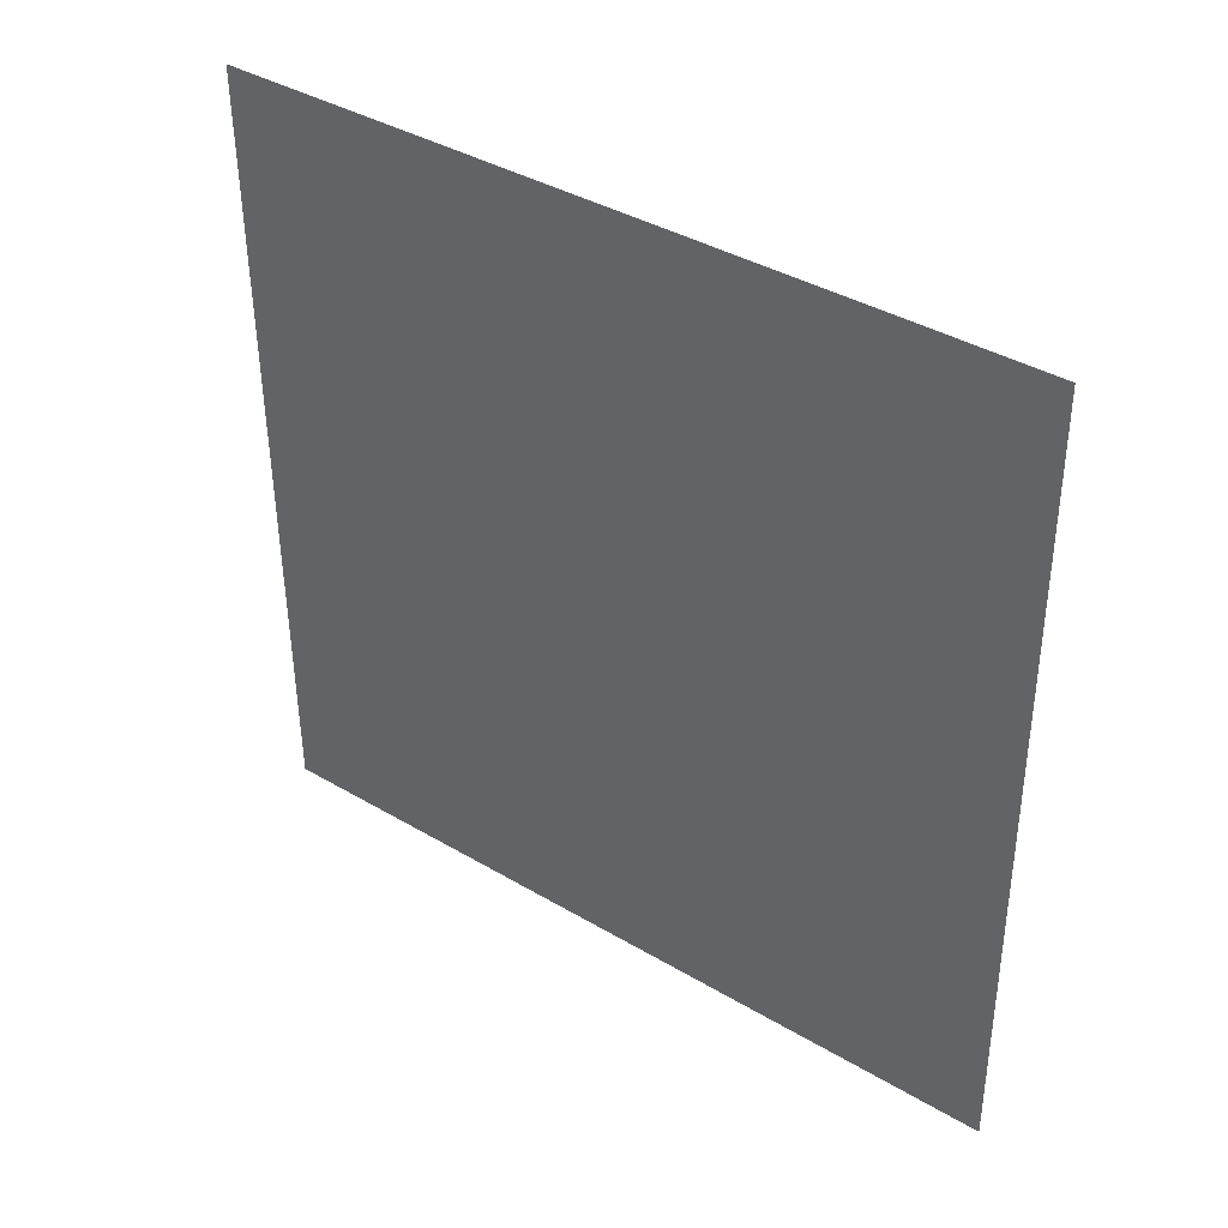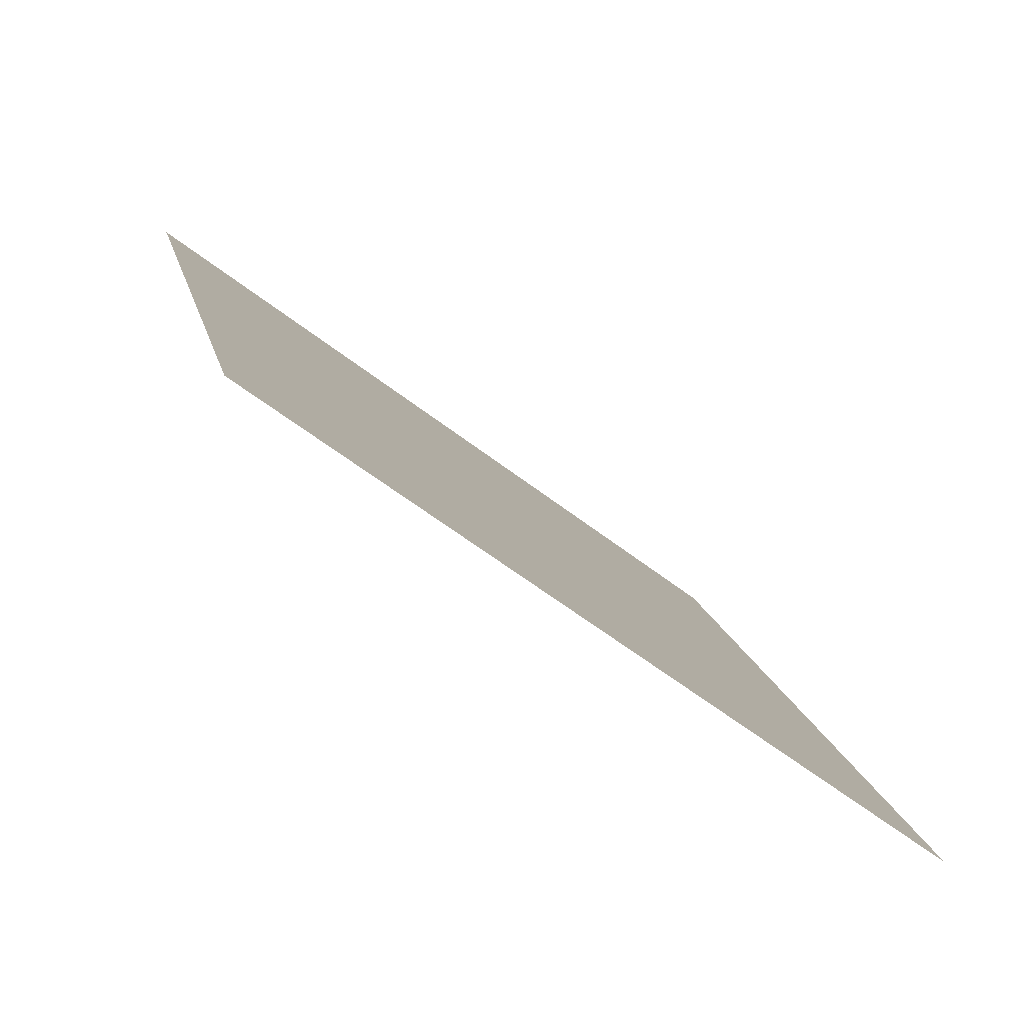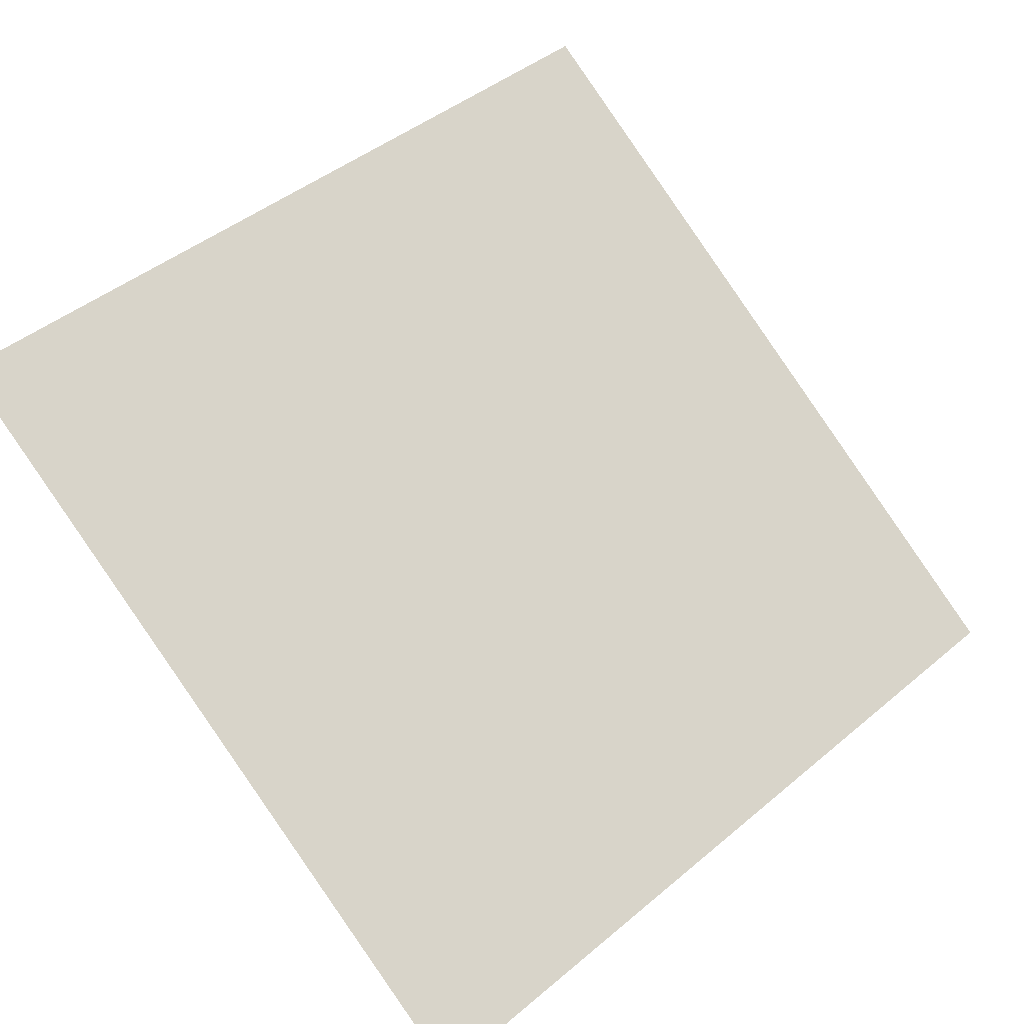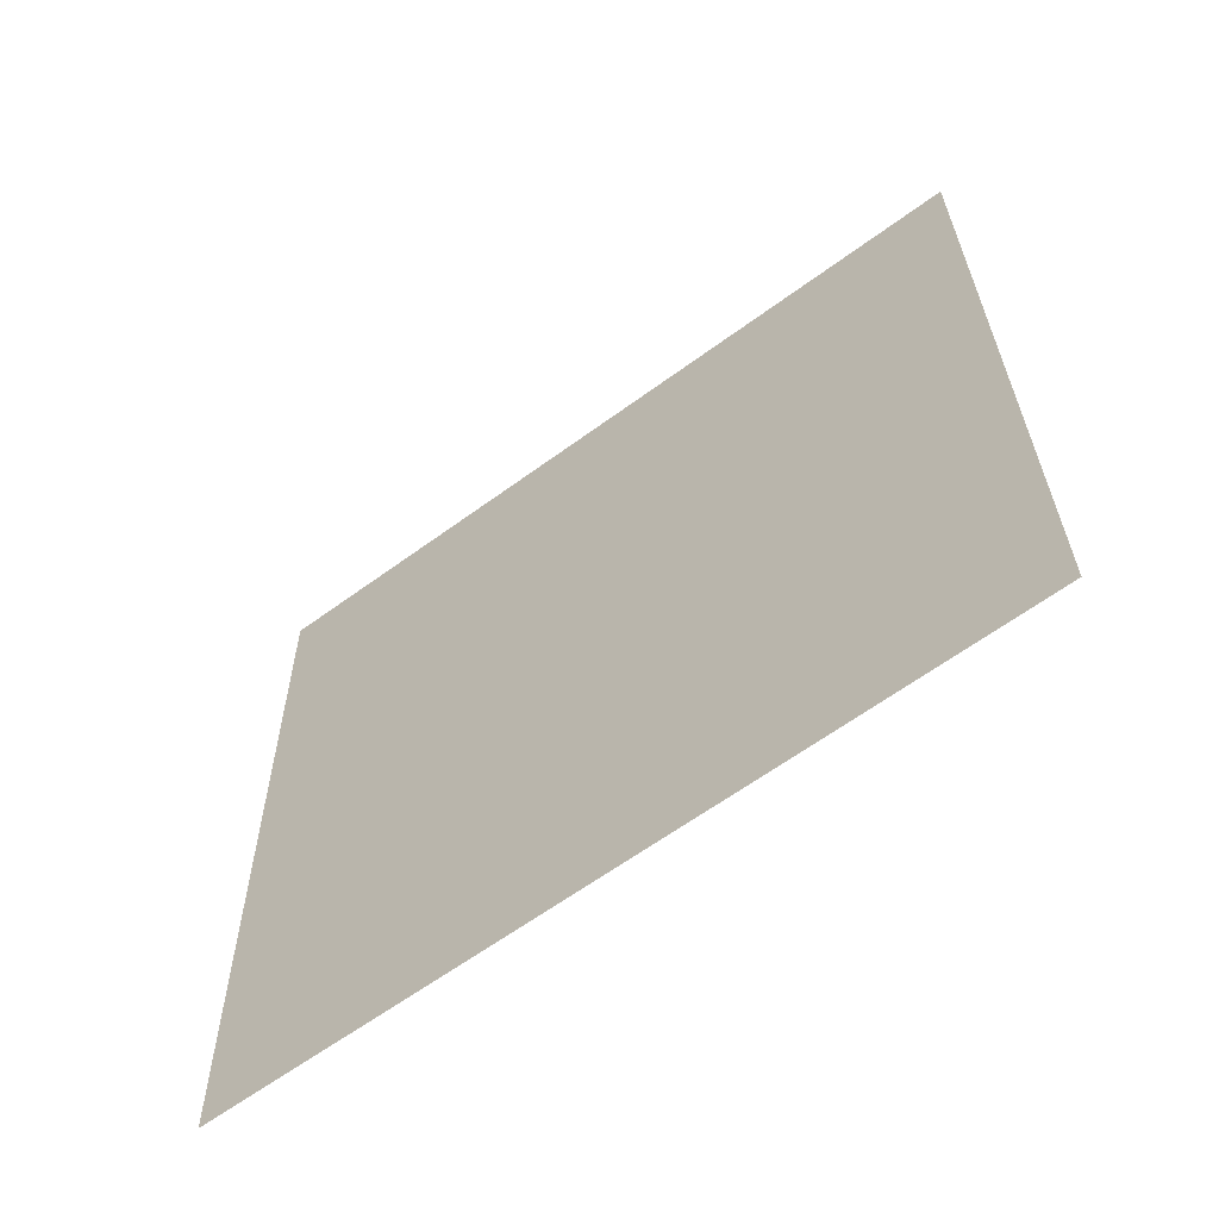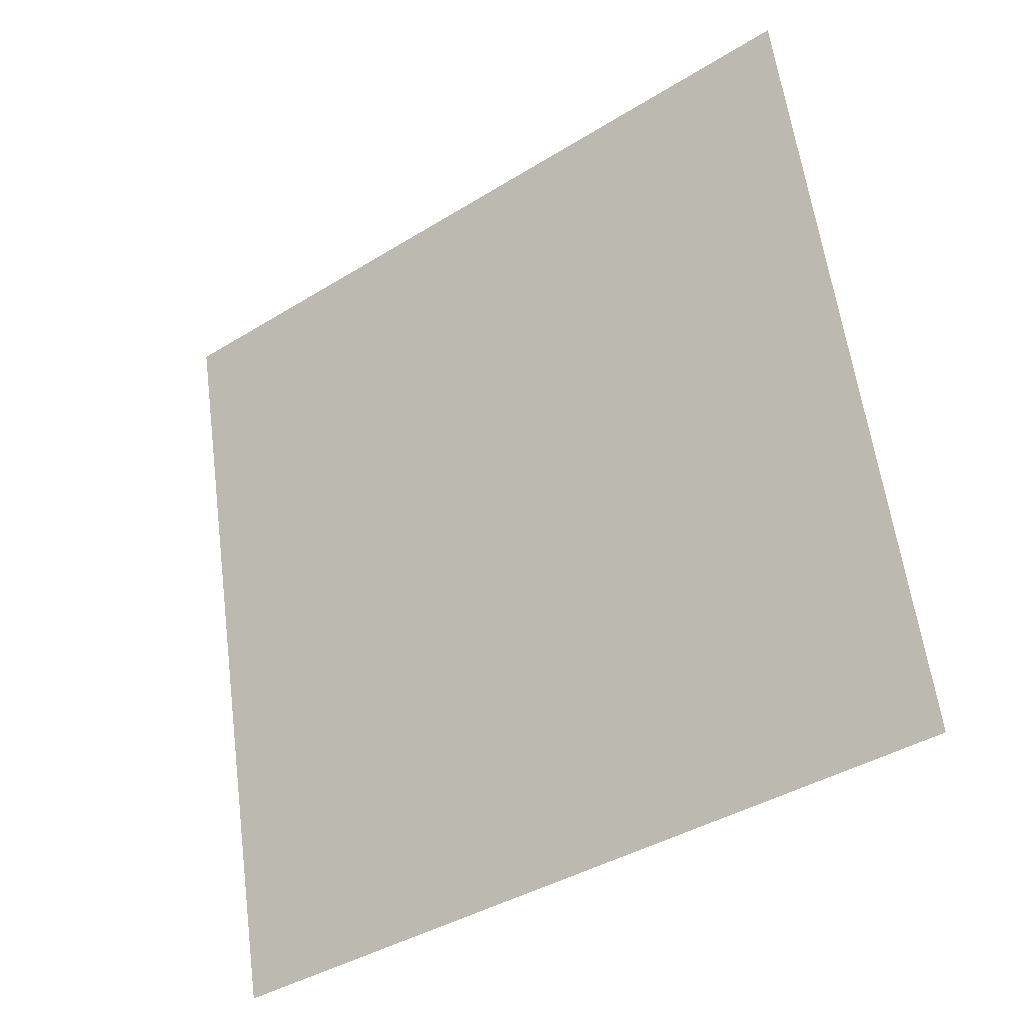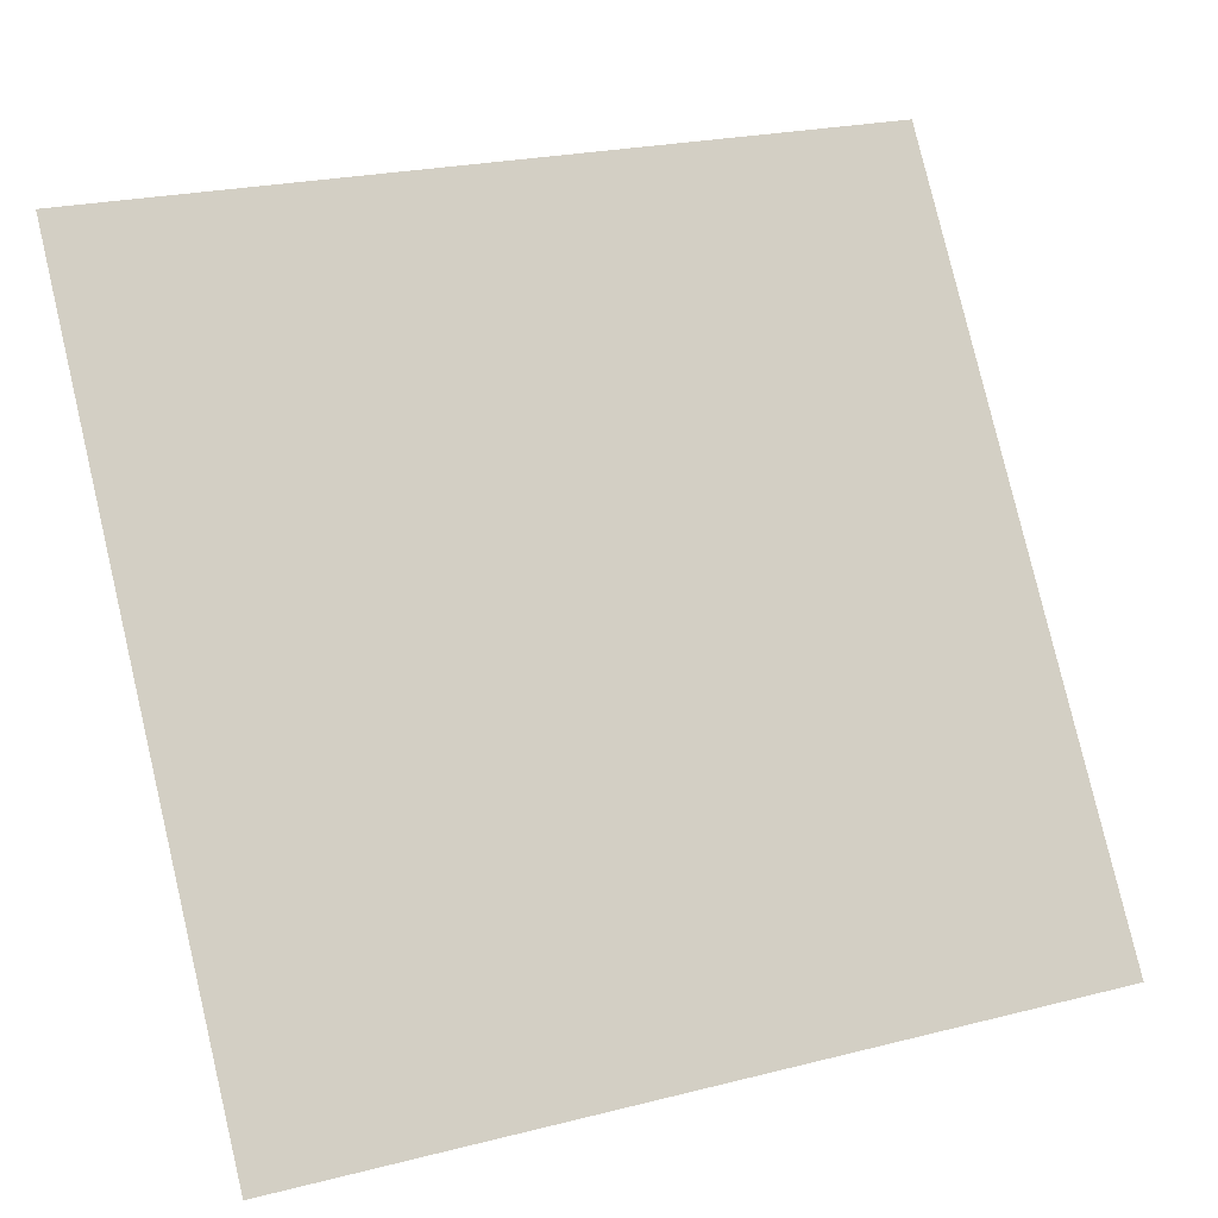
<metadata>
{"format":"obj","ext":"obj","renderer":"f3d","projection":"perspective","resolution":1024,"background":"white","views":[{"elev":-51.9,"azim":90.9,"up":"+Y"},{"elev":14.3,"azim":78.5,"up":"+Y"},{"elev":42.3,"azim":136.3,"up":"+Y"},{"elev":29.6,"azim":-89.9,"up":"+Y"},{"elev":61.3,"azim":-97.0,"up":"+Y"},{"elev":24.8,"azim":-24.4,"up":"+Z"}]}
</metadata>
<code>
v 0.2483 0.9609 0.7467
v 0.2418 0.961 0.7467
v 0.2419 0.965 0.752
v 0.2485 0.9648 0.7519
f 4 3 2 1

</code>
